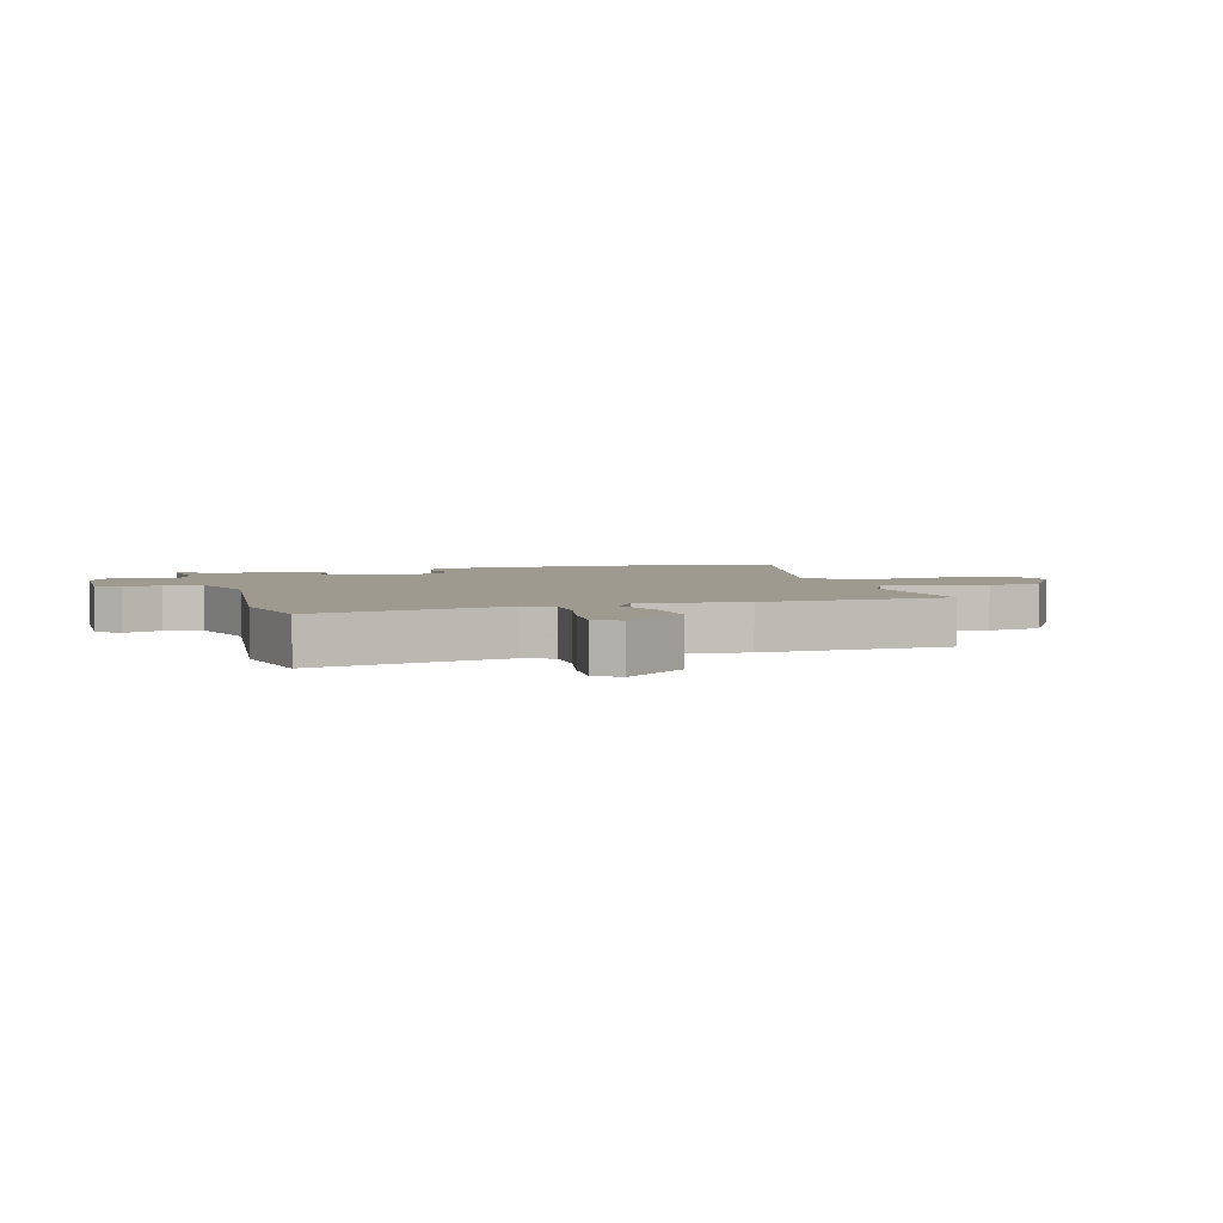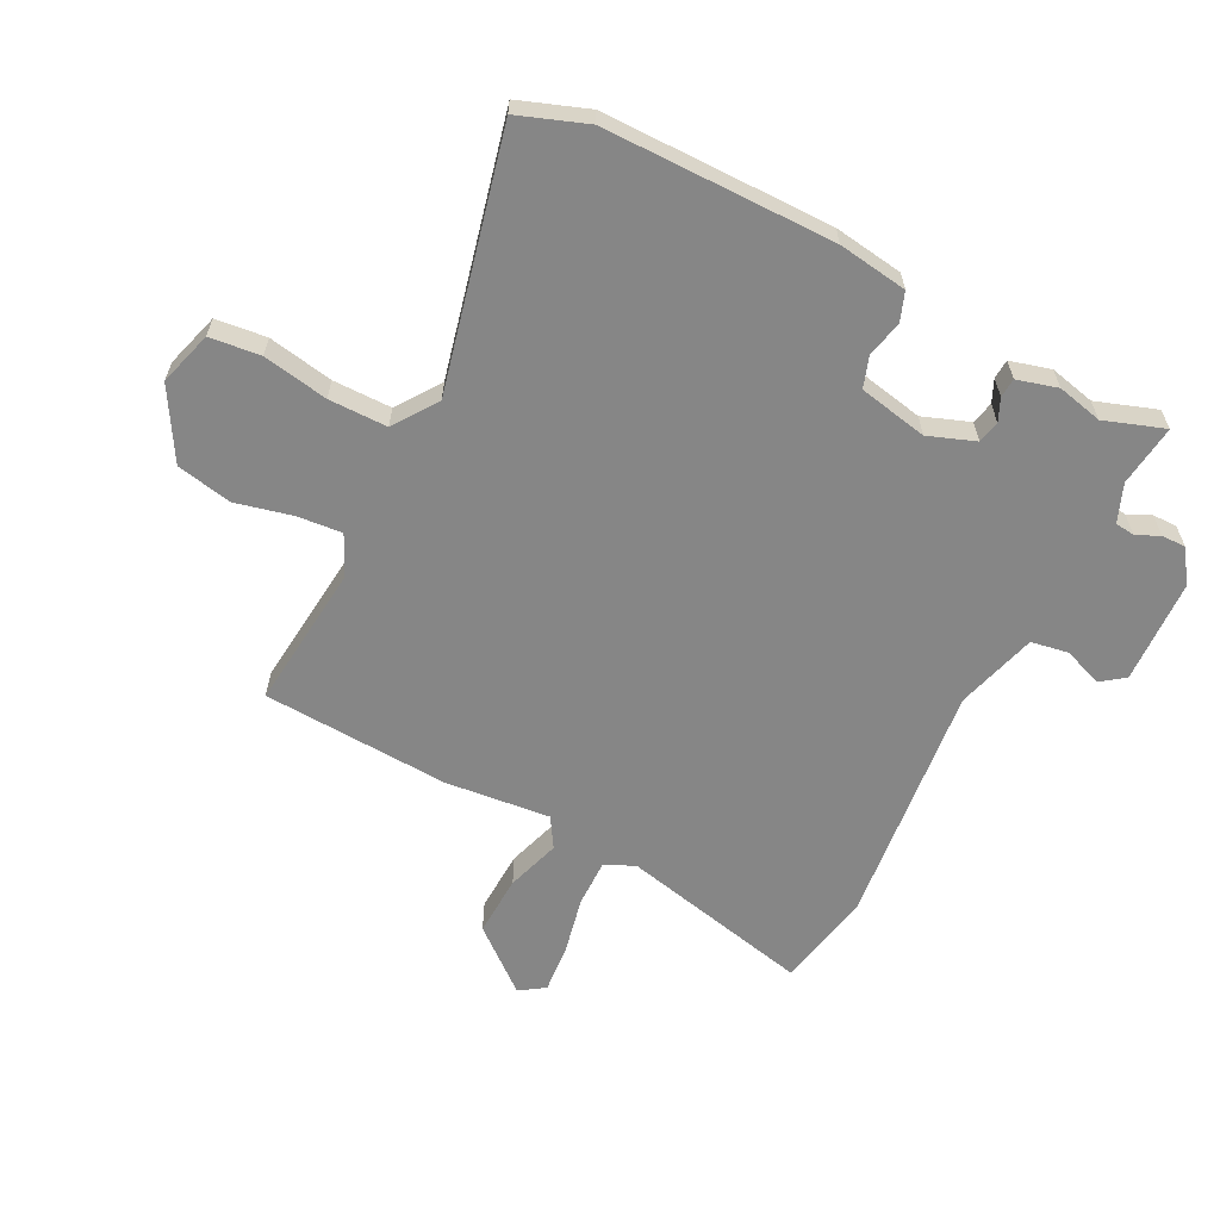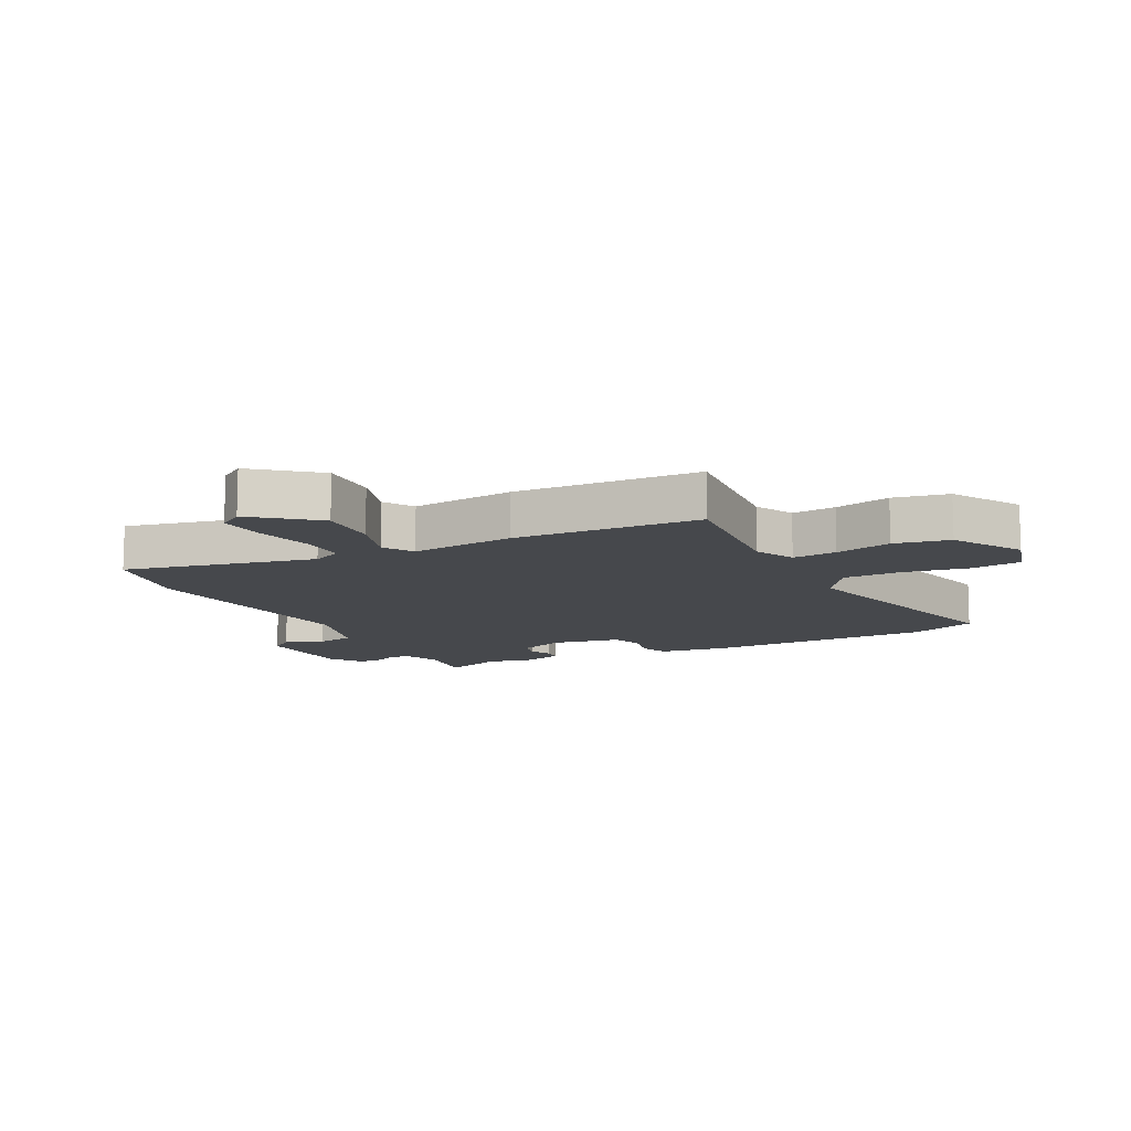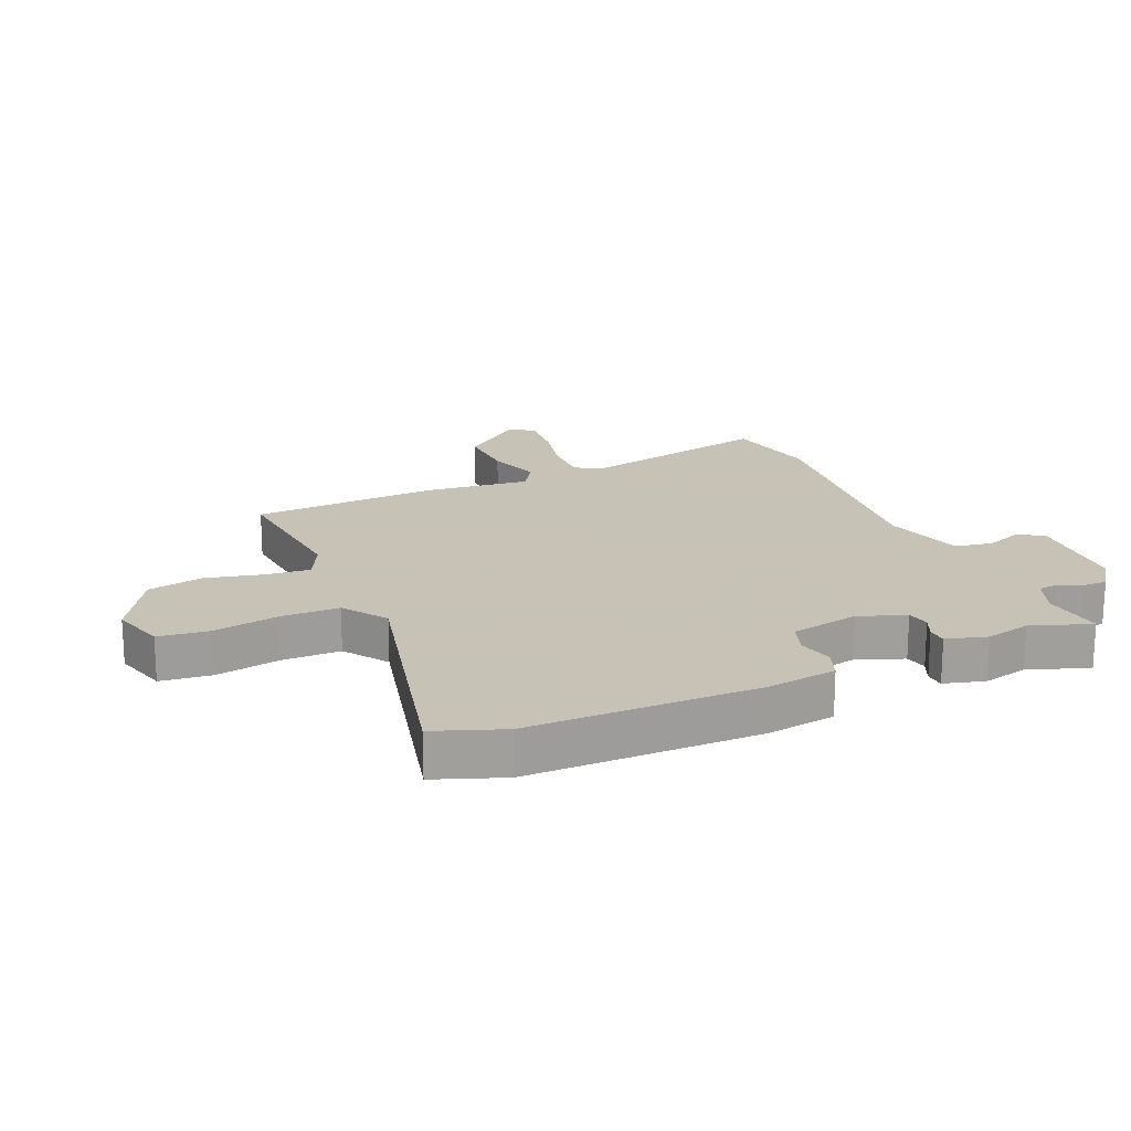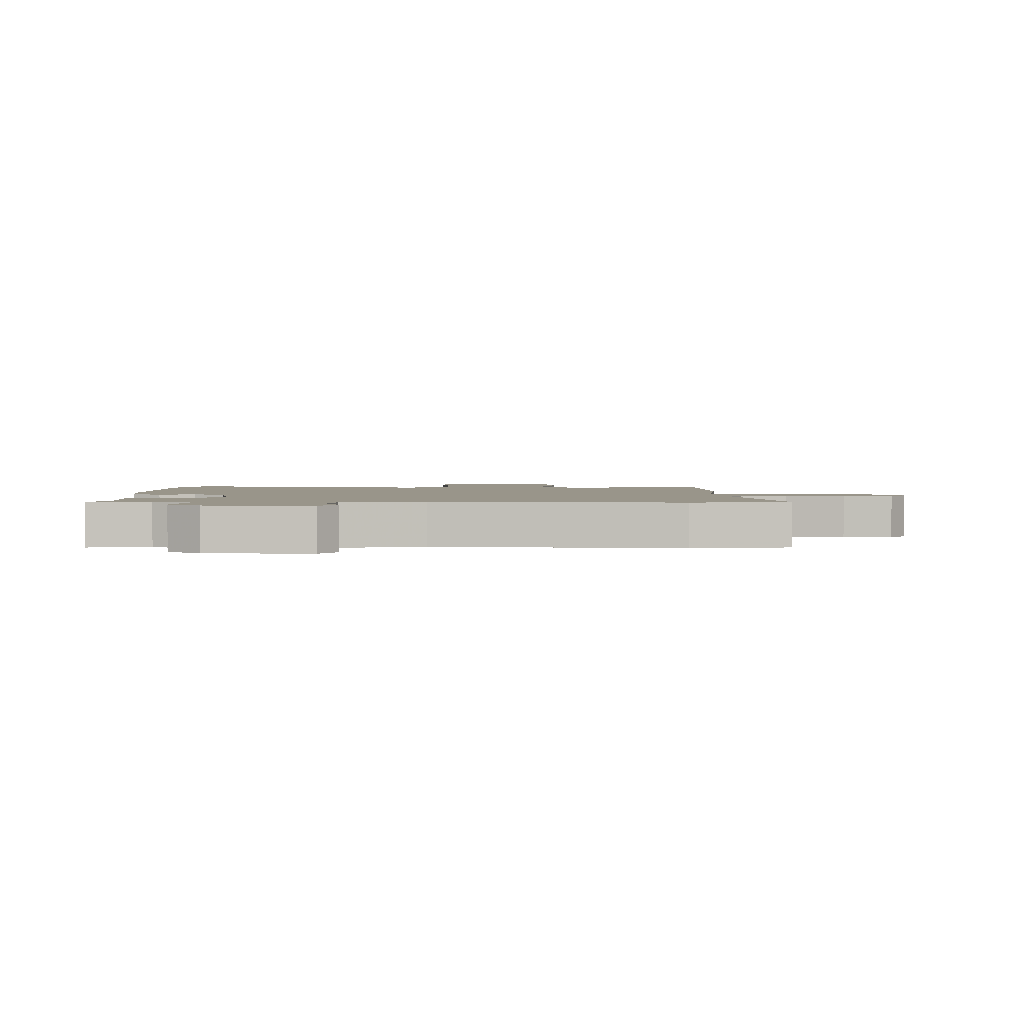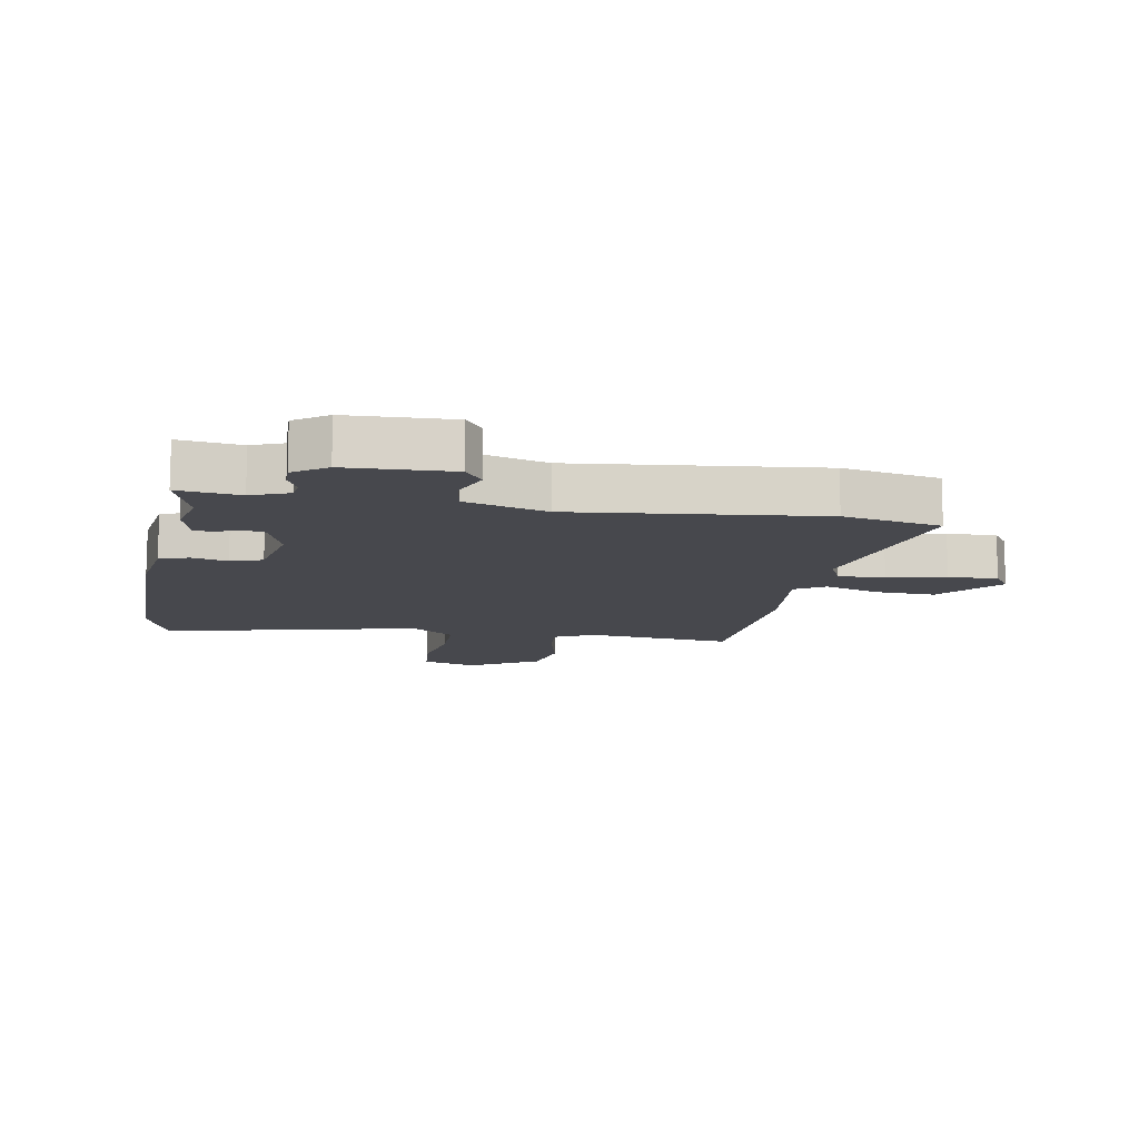
<metadata>
{"format":"obj","ext":"obj","renderer":"f3d","projection":"perspective","resolution":1024,"background":"white","views":[{"elev":3.8,"azim":-106.3,"up":"+Y"},{"elev":-62.1,"azim":62.7,"up":"+Y"},{"elev":-11.5,"azim":-63.0,"up":"+Y"},{"elev":19.1,"azim":66.4,"up":"+Y"},{"elev":2.0,"azim":-179.2,"up":"+Y"},{"elev":-11.9,"azim":169.6,"up":"+Y"}]}
</metadata>
<code>
v -0.428 0.07 -0.514
v -0.589 0.07 -0.483
v -0.52 0.07 -0.166
v -0.543 0.07 -0.117
v -0.62 0.07 -0.118
v -0.716 0.07 -0.139
v -0.796 0.07 -0.146
v -0.824 0.07 -0.105
v -0.74 0.07 -0.002
v -0.639 0.07 -0.006
v -0.55 0.07 -0.034
v -0.501 0.07 -0.003
v -0.52 0.07 0.17
v -0.505 0.07 0.48
v -0.265 0.07 0.457
v -0.199 0.07 0.489
v -0.206 0.07 0.563
v -0.229 0.07 0.657
v -0.211 0.07 0.749
v -0.096 0.07 0.817
v -0.006 0.07 0.791
v 0.004 0.07 0.707
v -0.015 0.07 0.599
v -0.014 0.07 0.502
v 0.058 0.07 0.452
v 0.48 0.07 0.554
v 0.522 0.07 0.441
v 0.525 0.07 0.061
v 0.509 0.07 -0.054
v 0.461 0.07 -0.072
v 0.402 0.07 -0.058
v 0.35 0.07 -0.076
v 0.328 0.07 -0.19
v 0.357 0.07 -0.267
v 0.394 0.07 -0.275
v 0.431 0.07 -0.258
v 0.463 0.07 -0.26
v 0.482 0.07 -0.327
v 0.465 0.07 -0.402
v 0.5 0.07 -0.501
v 0.398 0.07 -0.489
v 0.336 0.07 -0.514
v 0.332 0.07 -0.547
v 0.35 0.07 -0.585
v 0.351 0.07 -0.625
v 0.297 0.07 -0.663
v 0.125 0.07 -0.671
v 0.096 0.07 -0.632
v 0.12 0.07 -0.568
v 0.109 0.07 -0.506
v -0.025 0.07 -0.468
v -0.428 0 -0.514
v -0.589 0 -0.483
v -0.52 0 -0.166
v -0.543 0 -0.117
v -0.62 0 -0.118
v -0.716 0 -0.139
v -0.796 0 -0.146
v -0.824 0 -0.105
v -0.74 0 -0.002
v -0.639 0 -0.006
v -0.55 0 -0.034
v -0.501 0 -0.003
v -0.52 0 0.17
v -0.505 0 0.48
v -0.265 0 0.457
v -0.199 0 0.489
v -0.206 0 0.563
v -0.229 0 0.657
v -0.211 0 0.749
v -0.096 0 0.817
v -0.006 0 0.791
v 0.004 0 0.707
v -0.015 0 0.599
v -0.014 0 0.502
v 0.058 0 0.452
v 0.48 0 0.554
v 0.522 0 0.441
v 0.525 0 0.061
v 0.509 0 -0.054
v 0.461 0 -0.072
v 0.402 0 -0.058
v 0.35 0 -0.076
v 0.328 0 -0.19
v 0.357 0 -0.267
v 0.394 0 -0.275
v 0.431 0 -0.258
v 0.463 0 -0.26
v 0.482 0 -0.327
v 0.465 0 -0.402
v 0.5 0 -0.501
v 0.398 0 -0.489
v 0.336 0 -0.514
v 0.332 0 -0.547
v 0.35 0 -0.585
v 0.351 0 -0.625
v 0.297 0 -0.663
v 0.125 0 -0.671
v 0.096 0 -0.632
v 0.12 0 -0.568
v 0.109 0 -0.506
v -0.025 0 -0.468
f 47 48 49
f 46 47 49
f 45 46 49
f 44 45 49
f 43 44 49
f 42 43 49 50
f 41 42 50 51
f 39 40 41
f 39 41 51
f 38 39 51
f 37 38 51
f 36 37 51
f 35 36 51
f 29 30 31
f 28 29 31
f 27 28 31
f 26 27 31
f 25 26 31
f 24 25 31 32
f 21 22 23
f 20 21 23
f 19 20 23
f 18 19 23
f 17 18 23
f 16 17 23 24
f 24 32 33
f 16 24 33
f 15 16 33
f 15 33 34
f 14 15 34
f 13 14 34
f 12 13 34
f 9 10 11
f 8 9 11
f 7 8 11
f 6 7 11
f 5 6 11
f 1 2 3
f 51 1 3
f 35 51 3
f 34 35 3
f 4 5 11 12
f 3 4 12 34
f 100 99 98
f 100 98 97
f 100 97 96
f 100 96 95
f 100 95 94
f 101 100 94 93
f 102 101 93 92
f 92 91 90
f 102 92 90
f 102 90 89
f 102 89 88
f 102 88 87
f 102 87 86
f 82 81 80
f 82 80 79
f 82 79 78
f 82 78 77
f 82 77 76
f 83 82 76 75
f 74 73 72
f 74 72 71
f 74 71 70
f 74 70 69
f 74 69 68
f 75 74 68 67
f 84 83 75
f 84 75 67
f 84 67 66
f 85 84 66
f 85 66 65
f 85 65 64
f 85 64 63
f 62 61 60
f 62 60 59
f 62 59 58
f 62 58 57
f 62 57 56
f 54 53 52
f 54 52 102
f 54 102 86
f 54 86 85
f 63 62 56 55
f 85 63 55 54
f 1 52 53 2
f 2 53 54 3
f 3 54 55 4
f 4 55 56 5
f 5 56 57 6
f 6 57 58 7
f 7 58 59 8
f 8 59 60 9
f 9 60 61 10
f 10 61 62 11
f 11 62 63 12
f 12 63 64 13
f 13 64 65 14
f 14 65 66 15
f 15 66 67 16
f 16 67 68 17
f 17 68 69 18
f 18 69 70 19
f 19 70 71 20
f 20 71 72 21
f 21 72 73 22
f 22 73 74 23
f 23 74 75 24
f 24 75 76 25
f 25 76 77 26
f 26 77 78 27
f 27 78 79 28
f 28 79 80 29
f 29 80 81 30
f 30 81 82 31
f 31 82 83 32
f 32 83 84 33
f 33 84 85 34
f 34 85 86 35
f 35 86 87 36
f 36 87 88 37
f 37 88 89 38
f 38 89 90 39
f 39 90 91 40
f 40 91 92 41
f 41 92 93 42
f 42 93 94 43
f 43 94 95 44
f 44 95 96 45
f 45 96 97 46
f 46 97 98 47
f 47 98 99 48
f 48 99 100 49
f 49 100 101 50
f 50 101 102 51
f 51 102 52 1

</code>
